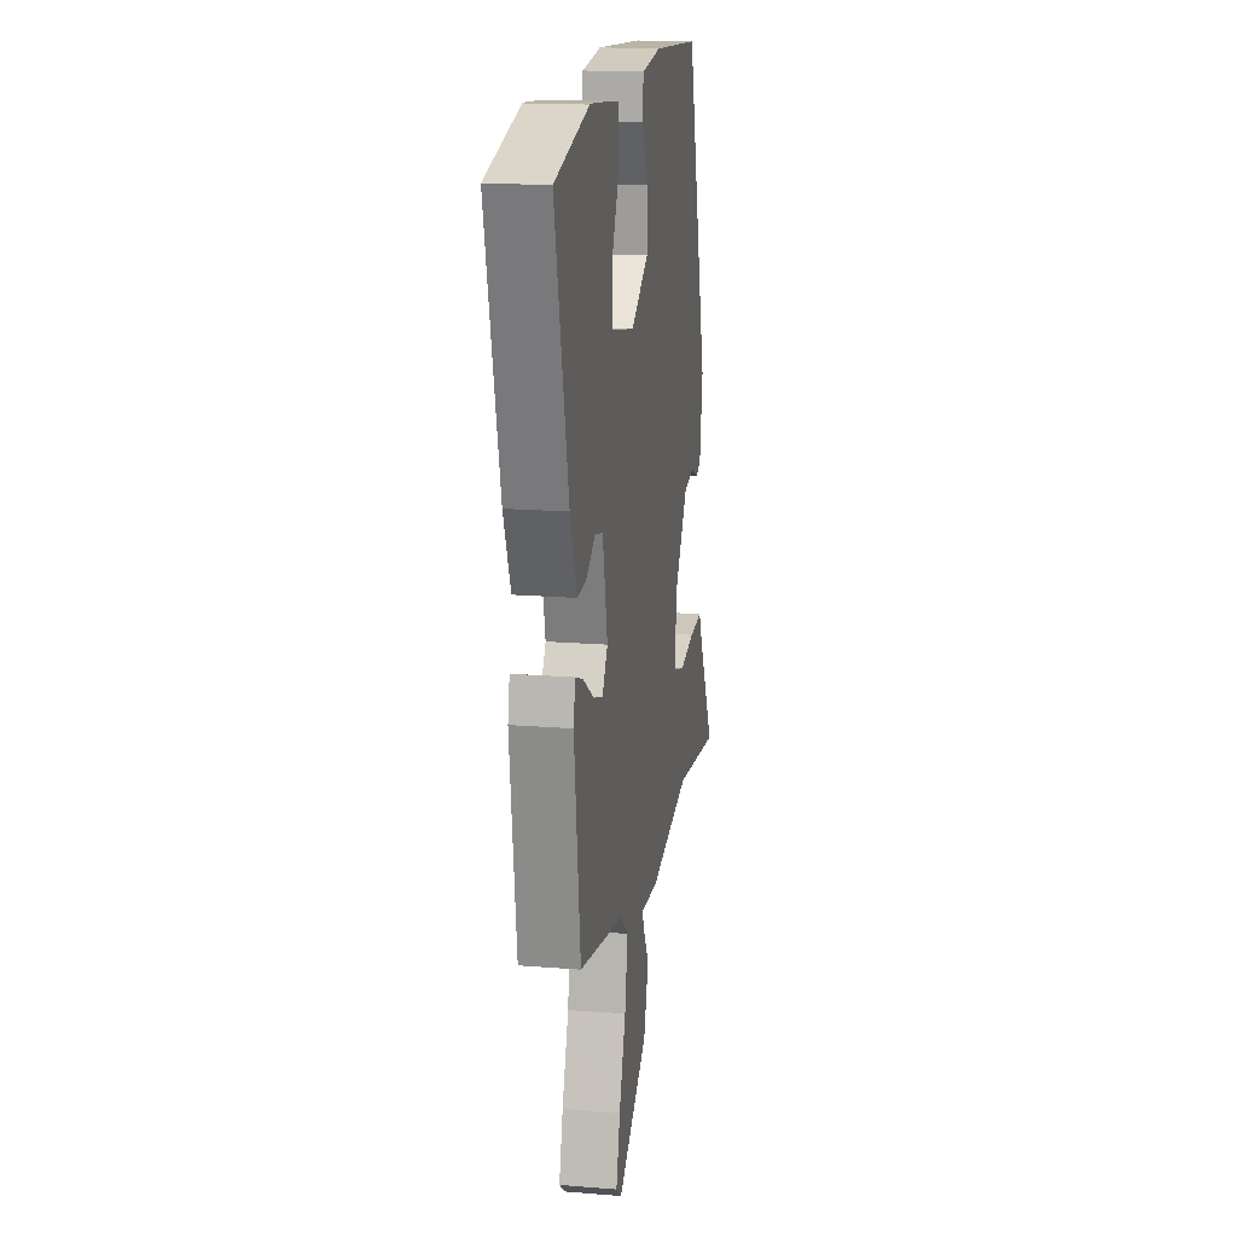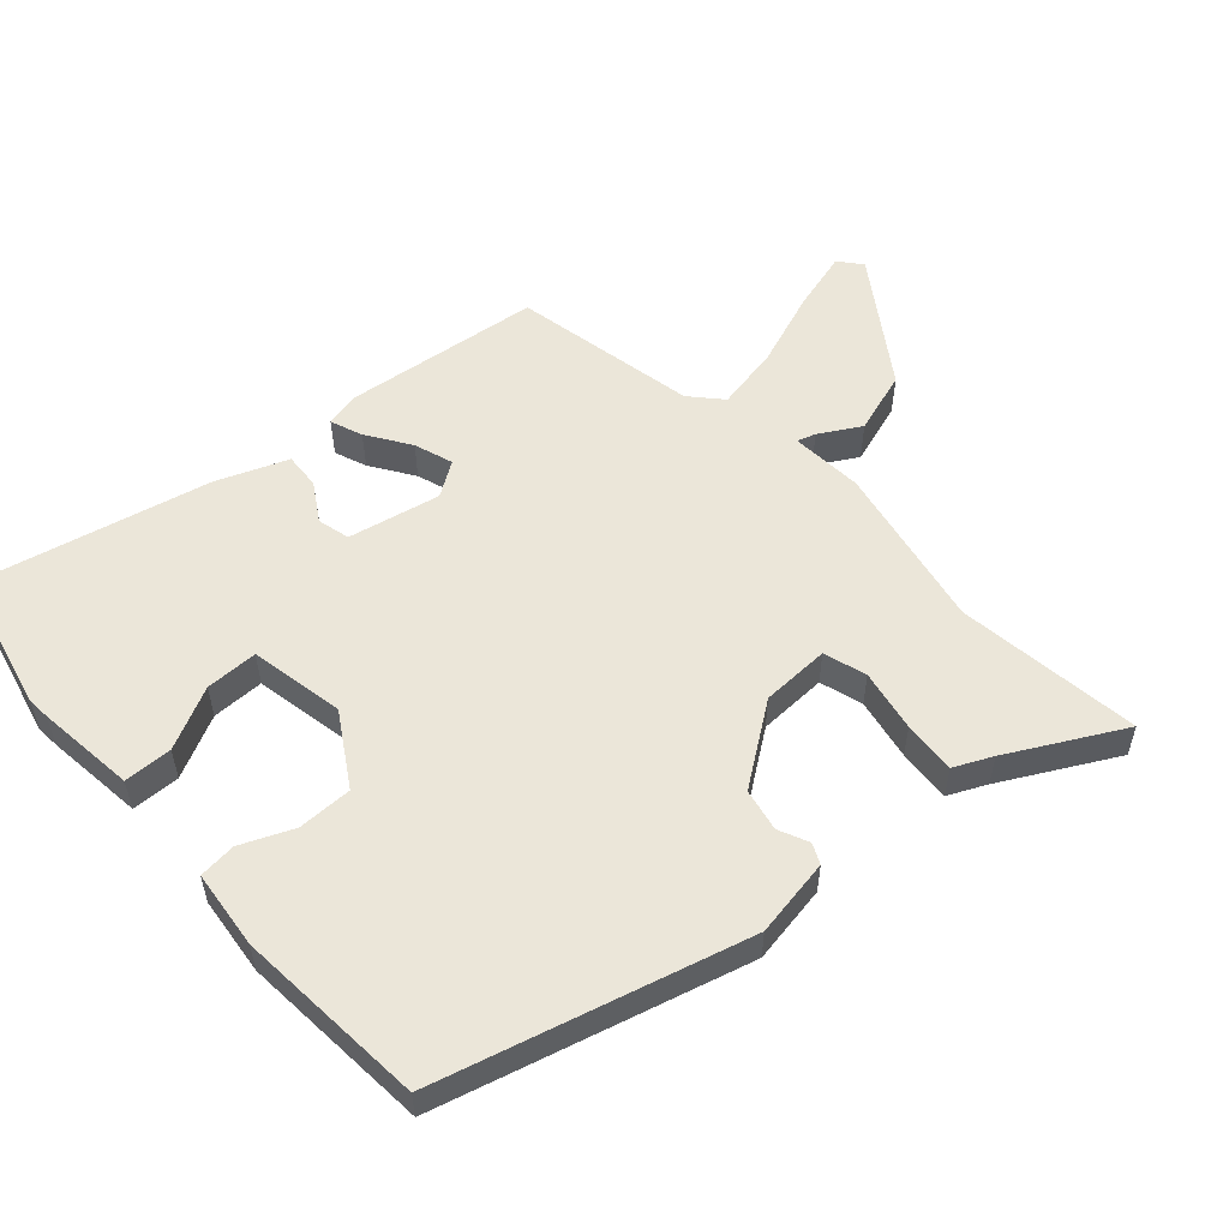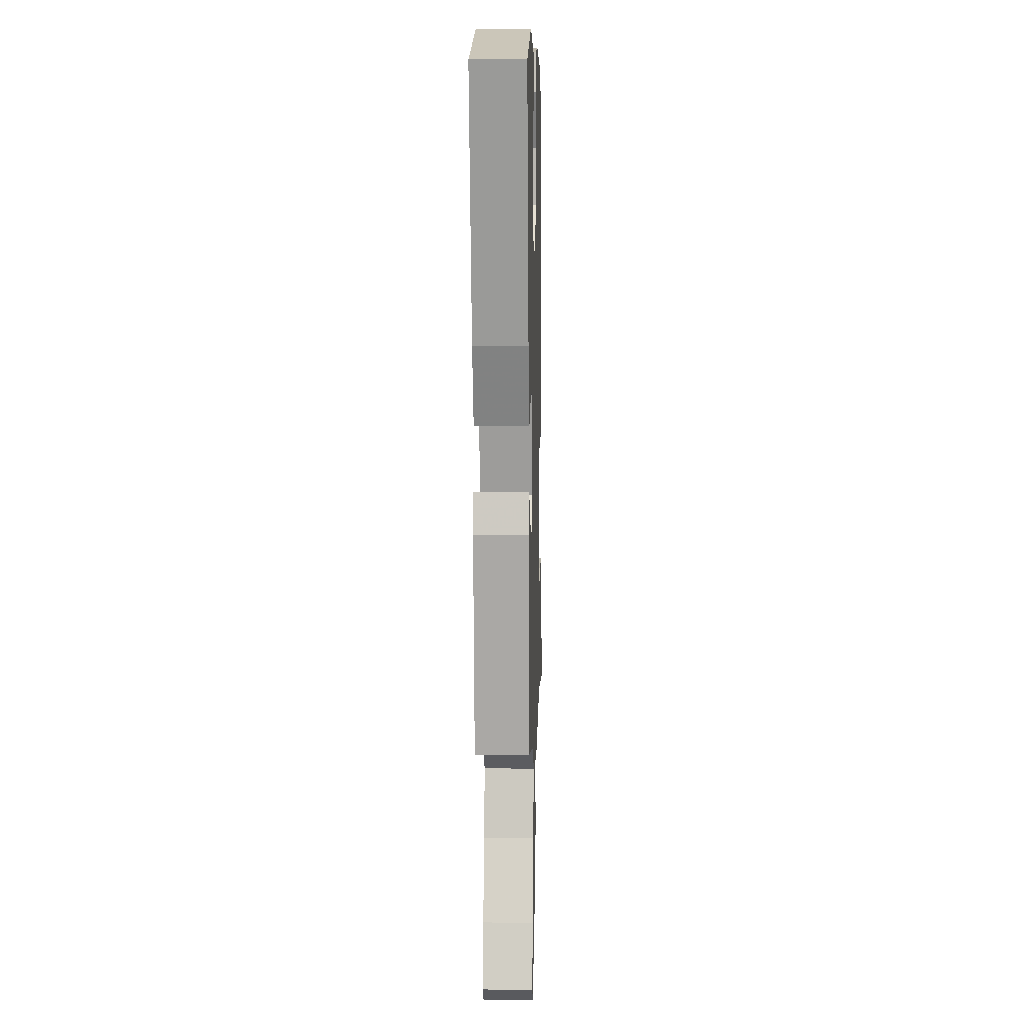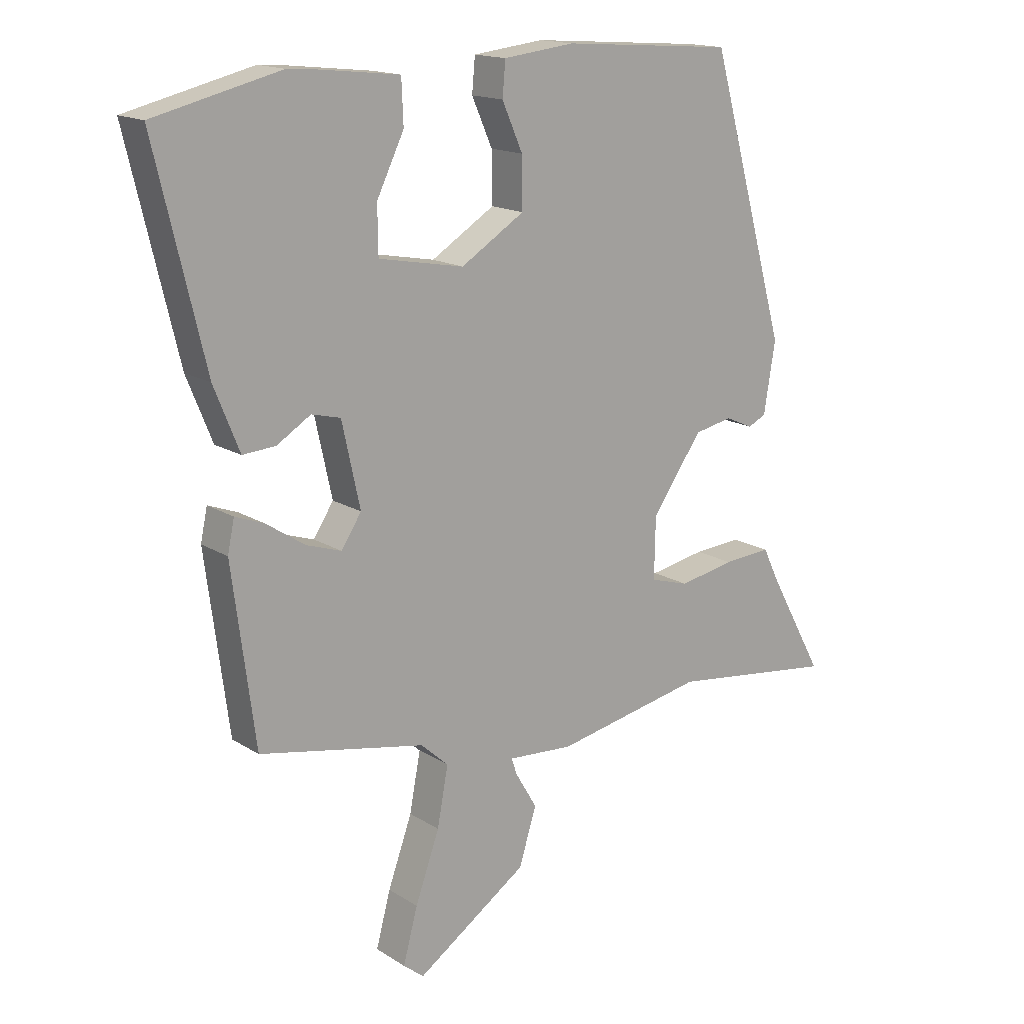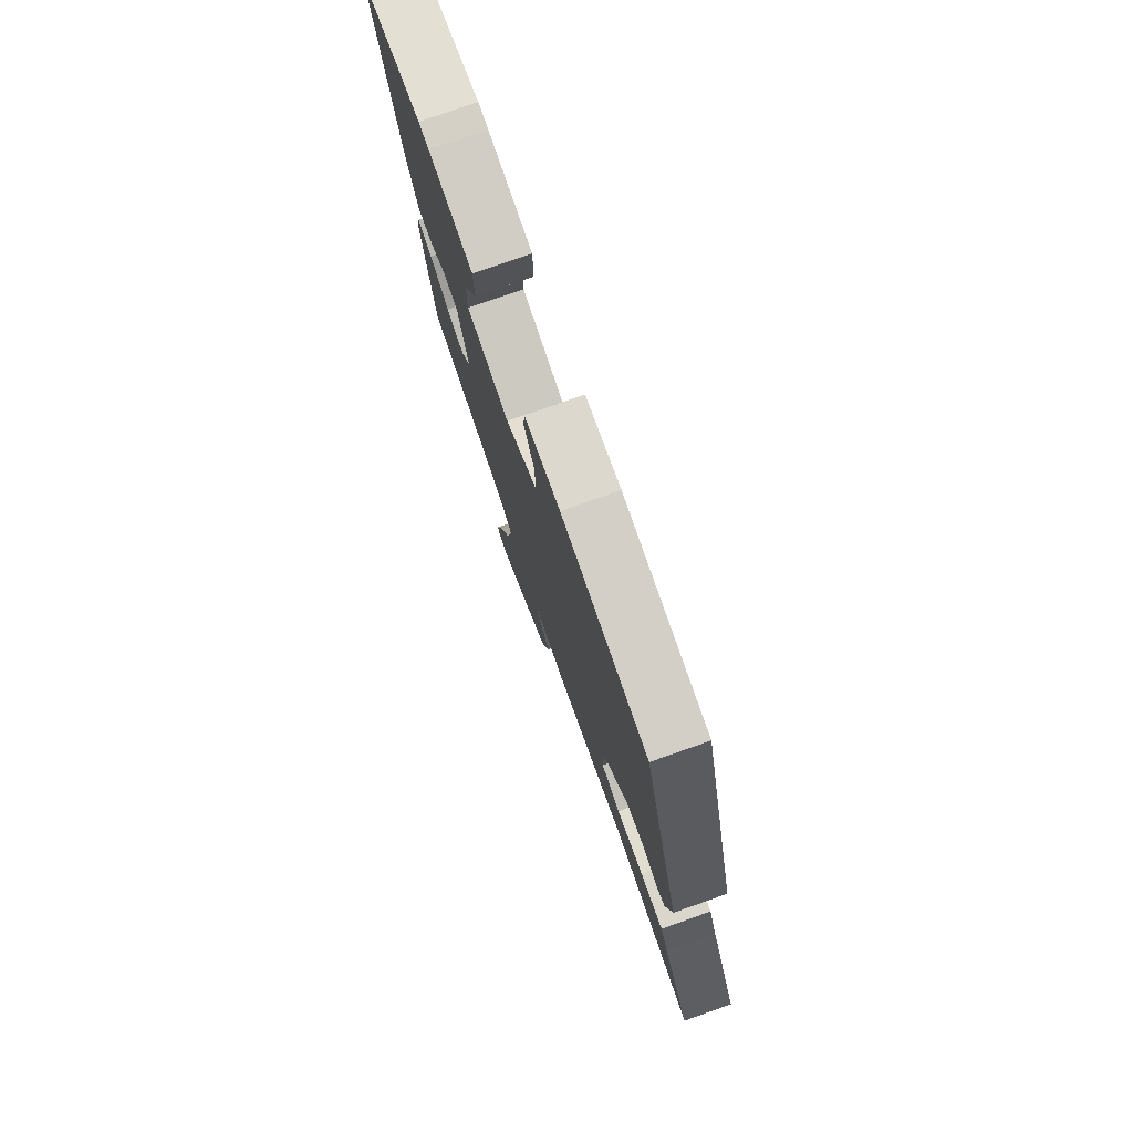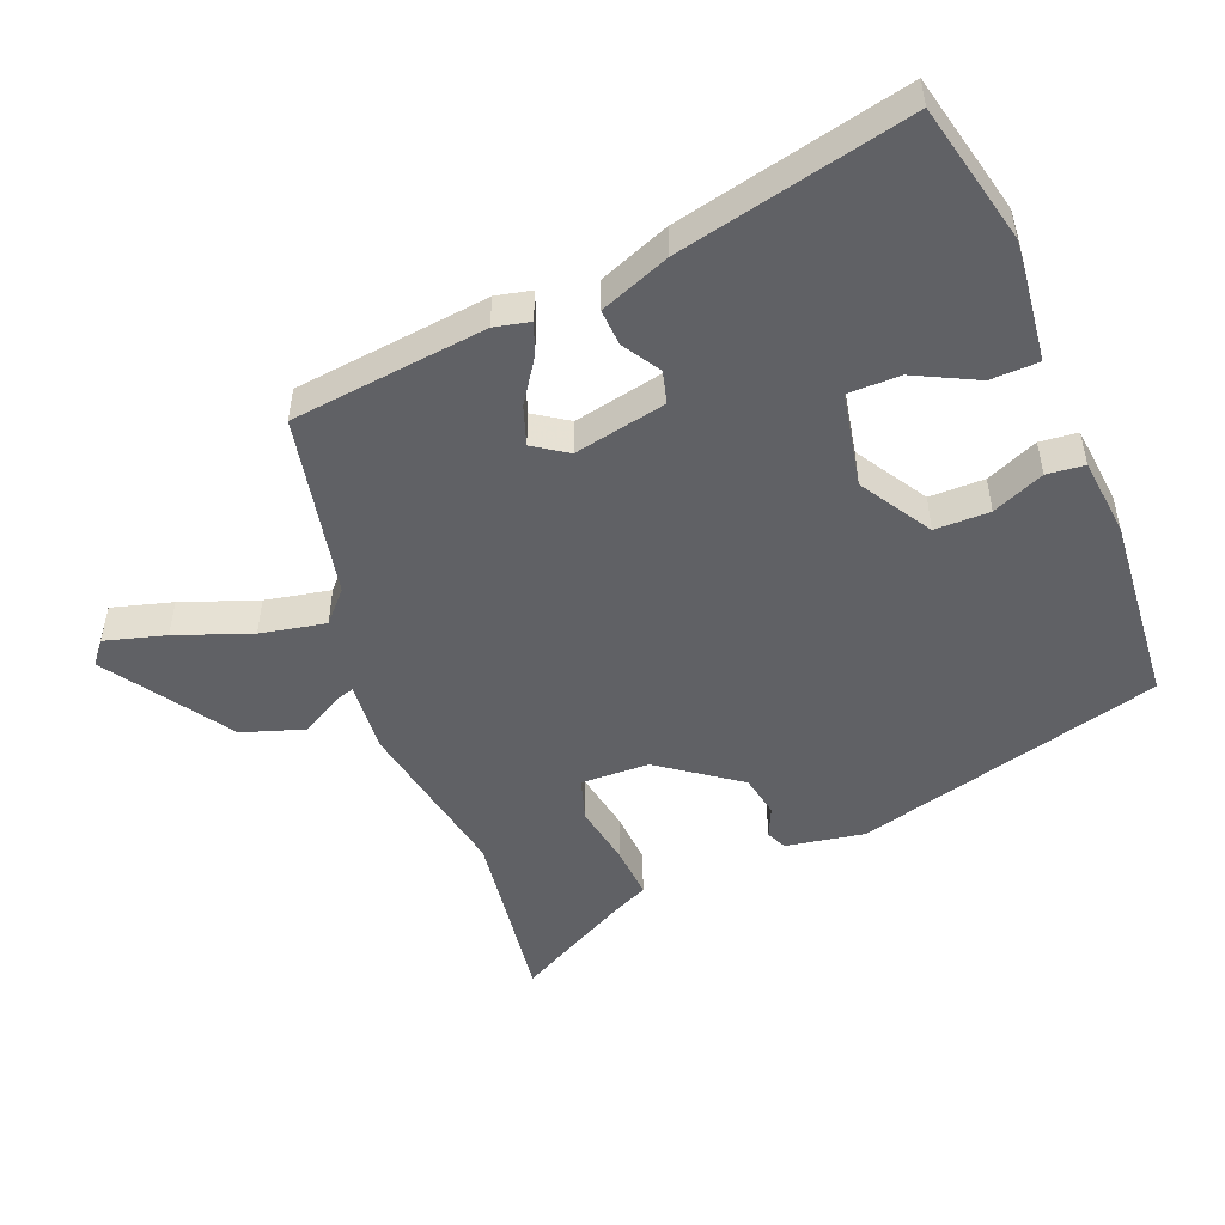
<metadata>
{"format":"obj","ext":"obj","renderer":"f3d","projection":"perspective","resolution":1024,"background":"white","views":[{"elev":17.1,"azim":-80.7,"up":"+Z"},{"elev":55.2,"azim":47.5,"up":"+Y"},{"elev":7.2,"azim":-88.4,"up":"+Z"},{"elev":15.9,"azim":-37.7,"up":"+Z"},{"elev":77.8,"azim":70.6,"up":"+Z"},{"elev":-50.0,"azim":-68.9,"up":"+Y"}]}
</metadata>
<code>
v 0.58 0.07 -0.51
v 0.305 0.07 -0.476
v 0.058 0.07 -0.526
v -0.05 0.07 -0.519
v -0.041 0.07 -0.546
v -0.005 0.07 -0.607
v -0.034 0.07 -0.7
v -0.217 0.07 -0.825
v -0.251 0.07 -0.798
v -0.227 0.07 -0.708
v -0.187 0.07 -0.596
v -0.169 0.07 -0.499
v -0.215 0.07 -0.458
v -0.489 0.07 -0.405
v -0.527 0.07 -0.114
v -0.516 0.07 -0.061
v -0.468 0.07 -0.079
v -0.404 0.07 -0.121
v -0.346 0.07 -0.14
v -0.313 0.07 -0.089
v -0.343 0.07 0.048
v -0.391 0.07 0.06
v -0.447 0.07 0.025
v -0.501 0.07 0.021
v -0.543 0.07 0.125
v -0.625 0.07 0.469
v -0.417 0.07 0.52
v -0.383 0.07 0.518
v -0.236 0.07 0.502
v -0.233 0.07 0.43
v -0.278 0.07 0.337
v -0.277 0.07 0.259
v -0.136 0.07 0.233
v -0.031 0.07 0.299
v -0.032 0.07 0.381
v -0.066 0.07 0.458
v -0.061 0.07 0.514
v 0.056 0.07 0.528
v 0.34 0.07 0.508
v 0.468 0.07 0.052
v 0.449 0.07 -0.065
v 0.419 0.07 -0.079
v 0.374 0.07 -0.059
v 0.311 0.07 -0.072
v 0.228 0.07 -0.19
v 0.226 0.07 -0.292
v 0.29 0.07 -0.311
v 0.382 0.07 -0.293
v 0.461 0.07 -0.287
v 0.488 0.07 -0.343
v 0.58 0 -0.51
v 0.305 0 -0.476
v 0.058 0 -0.526
v -0.05 0 -0.519
v -0.041 0 -0.546
v -0.005 0 -0.607
v -0.034 0 -0.7
v -0.217 0 -0.825
v -0.251 0 -0.798
v -0.227 0 -0.708
v -0.187 0 -0.596
v -0.169 0 -0.499
v -0.215 0 -0.458
v -0.489 0 -0.405
v -0.527 0 -0.114
v -0.516 0 -0.061
v -0.468 0 -0.079
v -0.404 0 -0.121
v -0.346 0 -0.14
v -0.313 0 -0.089
v -0.343 0 0.048
v -0.391 0 0.06
v -0.447 0 0.025
v -0.501 0 0.021
v -0.543 0 0.125
v -0.625 0 0.469
v -0.417 0 0.52
v -0.383 0 0.518
v -0.236 0 0.502
v -0.233 0 0.43
v -0.278 0 0.337
v -0.277 0 0.259
v -0.136 0 0.233
v -0.031 0 0.299
v -0.032 0 0.381
v -0.066 0 0.458
v -0.061 0 0.514
v 0.056 0 0.528
v 0.34 0 0.508
v 0.468 0 0.052
v 0.449 0 -0.065
v 0.419 0 -0.079
v 0.374 0 -0.059
v 0.311 0 -0.072
v 0.228 0 -0.19
v 0.226 0 -0.292
v 0.29 0 -0.311
v 0.382 0 -0.293
v 0.461 0 -0.287
v 0.488 0 -0.343
f 47 48 49 50
f 47 50 1 2
f 46 47 2 3
f 45 46 3 4
f 44 45 4
f 40 41 42 43
f 40 43 44
f 39 40 44
f 38 39 44 4
f 35 36 37 38
f 34 35 38
f 28 29 30 31
f 28 31 32
f 27 28 32
f 26 27 32
f 25 26 32
f 22 23 24 25
f 21 22 25 32
f 20 21 32 33
f 15 16 17 18
f 13 14 15 18
f 12 13 18 19
f 8 9 10 11
f 8 11 12
f 5 6 7 8
f 4 5 8 12
f 34 38 4 12
f 20 33 34 12
f 12 19 20
f 100 99 98 97
f 52 51 100 97
f 53 52 97 96
f 54 53 96 95
f 54 95 94
f 93 92 91 90
f 94 93 90
f 94 90 89
f 54 94 89 88
f 88 87 86 85
f 88 85 84
f 81 80 79 78
f 82 81 78
f 82 78 77
f 82 77 76
f 82 76 75
f 75 74 73 72
f 82 75 72 71
f 83 82 71 70
f 68 67 66 65
f 68 65 64 63
f 69 68 63 62
f 61 60 59 58
f 62 61 58
f 58 57 56 55
f 62 58 55 54
f 62 54 88 84
f 62 84 83 70
f 70 69 62
f 1 51 52 2
f 2 52 53 3
f 3 53 54 4
f 4 54 55 5
f 5 55 56 6
f 6 56 57 7
f 7 57 58 8
f 8 58 59 9
f 9 59 60 10
f 10 60 61 11
f 11 61 62 12
f 12 62 63 13
f 13 63 64 14
f 14 64 65 15
f 15 65 66 16
f 16 66 67 17
f 17 67 68 18
f 18 68 69 19
f 19 69 70 20
f 20 70 71 21
f 21 71 72 22
f 22 72 73 23
f 23 73 74 24
f 24 74 75 25
f 25 75 76 26
f 26 76 77 27
f 27 77 78 28
f 28 78 79 29
f 29 79 80 30
f 30 80 81 31
f 31 81 82 32
f 32 82 83 33
f 33 83 84 34
f 34 84 85 35
f 35 85 86 36
f 36 86 87 37
f 37 87 88 38
f 38 88 89 39
f 39 89 90 40
f 40 90 91 41
f 41 91 92 42
f 42 92 93 43
f 43 93 94 44
f 44 94 95 45
f 45 95 96 46
f 46 96 97 47
f 47 97 98 48
f 48 98 99 49
f 49 99 100 50
f 50 100 51 1

</code>
